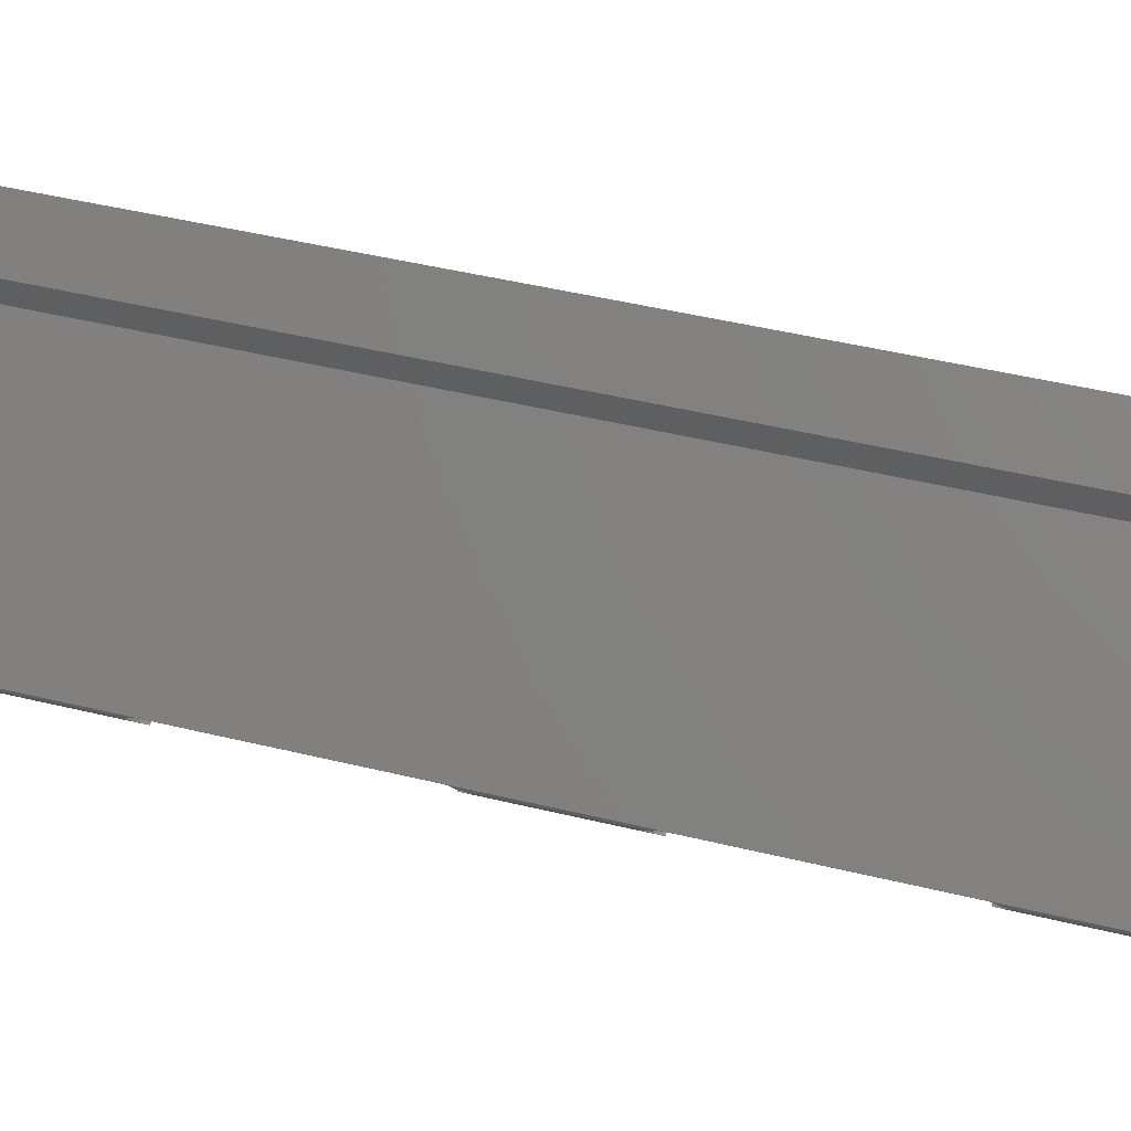
<metadata>
{"format":"stl","ext":"stl","renderer":"f3d","projection":"perspective","resolution":1024,"background":"white","views":[{"elev":50.1,"azim":104.7,"up":"+Z"}]}
</metadata>
<code>
# stl→obj: 396 verts, 704 faces
v 0.5816 0.3632 1.058
v 0.5487 0.3632 1.091
v 0.5487 -0.3632 1.091
v 0.5816 -0.3632 1.058
v 0.5816 0.3632 1.038
v 0.5816 -0.3632 1.038
v 0.5994 0.3632 1.02
v 0.5994 -0.3632 1.02
v 0.5816 0.3632 1
v 0.5816 0.3632 1.02
v 0.5816 -0.3632 1.02
v 0.5816 -0.3632 1
v 0.5994 0.3632 0.9822
v 0.5994 -0.3632 0.9822
v 0.5816 0.3632 0.9822
v 0.5816 -0.3632 0.9822
v 0.5816 0.3632 0.9625
v 0.5816 -0.3632 0.9625
v 0.5994 0.3632 0.9443
v 0.5994 -0.3632 0.9443
v 0.5816 0.3632 0.9443
v 0.5816 -0.3632 0.9443
v 0.5816 0.3632 0.9246
v 0.5816 -0.3632 0.9246
v 0.5994 0.3632 0.9065
v 0.5994 -0.3632 0.9065
v 0.5816 0.3632 0.9065
v 0.5816 -0.3632 0.9065
v 0.5816 0.3632 0.8867
v 0.5816 -0.3632 0.8867
v 0.5994 0.3632 0.8686
v 0.5994 -0.3632 0.8686
v 0.5816 0.3632 0.8686
v 0.5816 -0.3632 0.8686
v 0.5816 0.3632 0.8489
v 0.5816 -0.3632 0.8489
v 0.5994 0.3632 0.8307
v 0.5994 -0.3632 0.8307
v 0.5816 0.3632 0.8307
v 0.5816 -0.3632 0.8307
v 0.5816 0.3632 0.811
v 0.5816 -0.3632 0.811
v 0.5994 0.3632 0.7929
v 0.5994 -0.3632 0.7929
v 0.5816 0.3632 0.7732
v 0.5816 0.3632 0.7929
v 0.5816 -0.3632 0.7929
v 0.5816 -0.3632 0.7732
v 0.5994 0.3632 0.755
v 0.5994 -0.3632 0.755
v 0.5816 0.3632 0.7353
v 0.5816 0.3632 0.755
v 0.5816 -0.3632 0.755
v 0.5816 -0.3632 0.7353
v 0.5994 0.3632 0.7172
v 0.5994 -0.3632 0.7172
v 0.5809 -0.3632 0.6871
v 0.5617 -0.3632 0.6571
v 0.5714 -0.2767 0.6723
v 0.5726 -0.2767 0.6741
v 0.5703 -0.2765 0.6706
v 0.5692 -0.2761 0.6688
v 0.5737 -0.2765 0.6759
v 0.5681 -0.2756 0.6671
v 0.5748 -0.2761 0.6777
v 0.5759 -0.2756 0.6794
v 0.5635 -0.2704 0.6601
v 0.5639 -0.2711 0.6606
v 0.567 -0.2749 0.6655
v 0.5632 -0.2697 0.6595
v 0.566 -0.274 0.6639
v 0.5629 -0.269 0.659
v 0.5797 -0.2717 0.6853
v 0.5801 -0.2711 0.6859
v 0.577 -0.2749 0.681
v 0.5626 -0.2682 0.6586
v 0.5621 -0.2667 0.6579
v 0.5624 -0.2674 0.6582
v 0.5617 -0.2643 0.6571
v 0.5618 -0.2651 0.6573
v 0.5804 -0.2704 0.6864
v 0.578 -0.274 0.6825
v 0.5619 -0.2658 0.6575
v 0.5789 -0.2729 0.684
v 0.5651 -0.2729 0.6625
v 0.5643 -0.2717 0.6612
v 0.5809 -0.2695 0.6871
v 0.5809 0.3632 0.6871
v 0.5726 0.2767 0.6741
v 0.5714 0.2767 0.6723
v 0.5737 0.2765 0.6759
v 0.5617 0.3632 0.6571
v 0.5703 0.2765 0.6706
v 0.5748 0.2761 0.6777
v 0.5692 0.2761 0.6688
v 0.5643 0.2717 0.6612
v 0.5639 0.2711 0.6606
v 0.5759 0.2756 0.6794
v 0.5635 0.2704 0.6601
v 0.577 0.2749 0.681
v 0.5632 0.2697 0.6595
v 0.5681 0.2756 0.6671
v 0.5629 0.269 0.659
v 0.567 0.2749 0.6655
v 0.5621 0.2667 0.6579
v 0.5619 0.2658 0.6575
v 0.5626 0.2682 0.6586
v 0.578 0.274 0.6825
v 0.5804 0.2704 0.6864
v 0.5801 0.2711 0.6859
v 0.5618 0.2651 0.6573
v 0.5624 0.2674 0.6582
v 0.5789 0.2729 0.684
v 0.5809 0.2695 0.6871
v 0.566 0.274 0.6639
v 0.5797 0.2717 0.6853
v 0.5651 0.2729 0.6625
v 0.5617 0.2643 0.6571
v 0.5714 0.05314 0.6723
v 0.5726 0.05314 0.6741
v 0.5726 -0.05314 0.6741
v 0.5737 -0.05332 0.6759
v 0.5714 -0.05314 0.6723
v 0.5737 0.05332 0.6759
v 0.5703 -0.05332 0.6706
v 0.5703 0.05332 0.6706
v 0.5692 0.0537 0.6688
v 0.5748 -0.0537 0.6777
v 0.5692 -0.0537 0.6688
v 0.5681 0.05425 0.6671
v 0.5748 0.0537 0.6777
v 0.5681 -0.05425 0.6671
v 0.5759 0.05425 0.6794
v 0.5759 -0.05425 0.6794
v 0.577 -0.05497 0.681
v 0.577 0.05497 0.681
v 0.567 -0.05497 0.6655
v 0.567 0.05497 0.6655
v 0.566 0.05587 0.6639
v 0.5651 0.05691 0.6625
v 0.5643 -0.0581 0.6612
v 0.5639 -0.05875 0.6606
v 0.566 -0.05587 0.6639
v 0.5635 -0.05942 0.6601
v 0.578 0.05587 0.6825
v 0.578 -0.05587 0.6825
v 0.5632 -0.06012 0.6595
v 0.5789 -0.05691 0.684
v 0.5629 -0.06085 0.659
v 0.5789 0.05691 0.684
v 0.5804 -0.05942 0.6864
v 0.5801 -0.05875 0.6859
v 0.5617 -0.06548 0.6571
v 0.5632 0.06012 0.6595
v 0.5635 0.05942 0.6601
v 0.5619 -0.06399 0.6575
v 0.5618 -0.06473 0.6573
v 0.5626 -0.0616 0.6586
v 0.5809 -0.06033 0.6871
v 0.5797 0.0581 0.6853
v 0.5801 0.05875 0.6859
v 0.5639 0.05875 0.6606
v 0.5626 0.0616 0.6586
v 0.5629 0.06085 0.659
v 0.5621 -0.06317 0.6579
v 0.5624 -0.06238 0.6582
v 0.5804 0.05942 0.6864
v 0.5797 -0.0581 0.6853
v 0.5621 0.06317 0.6579
v 0.5624 0.06238 0.6582
v 0.5617 0.06548 0.6571
v 0.5618 0.06473 0.6573
v 0.5619 0.06399 0.6575
v 0.5651 -0.05691 0.6625
v 0.5809 0.06033 0.6871
v 0.5643 0.0581 0.6612
v 0.5809 0.06238 0.6883
v 0.5809 -0.3632 0.7172
v 0.5809 -0.06908 0.6898
v 0.5809 -0.2625 0.6897
v 0.5809 -0.2607 0.6898
v 0.5809 -0.2642 0.6894
v 0.5809 0.3632 0.7172
v 0.5809 0.06736 0.6897
v 0.5809 0.06909 0.6898
v 0.5809 0.06565 0.6894
v 0.5809 -0.06736 0.6897
v 0.5809 0.269 0.6874
v 0.5809 0.2607 0.6898
v 0.5809 0.06399 0.6889
v 0.5809 0.06085 0.6874
v 0.5809 -0.06085 0.6874
v 0.5809 -0.06565 0.6894
v 0.5809 -0.2674 0.6883
v 0.5809 -0.2658 0.6889
v 0.5809 -0.269 0.6874
v 0.5809 0.2674 0.6883
v 0.5809 0.2642 0.6894
v 0.5809 0.2658 0.6889
v 0.5809 0.2625 0.6897
v 0.5809 -0.06399 0.6889
v 0.5809 -0.06238 0.6883
v 0.5168 -0.3632 1.058
v 0.5169 -0.3632 1.055
v 0.5424 -0.3632 1.091
v 0.5162 -0.3632 1.064
v 0.5149 -0.3632 1.071
v 0.5363 -0.3632 1.092
v 0.5391 -0.3632 1.094
v 0.5382 -0.3632 1.093
v 0.5399 -0.3632 1.094
v 0.5428 -0.3632 1.094
v 0.5373 -0.3632 1.093
v 0.5413 -0.3632 1.096
v 0.5406 -0.3632 1.095
v 0.5353 -0.3632 1.092
v 0.5342 -0.3632 1.092
v 0.5418 -0.3632 1.097
v 0.5427 -0.3632 1.099
v 0.5423 -0.3632 1.098
v 0.5431 -0.3632 1.101
v 0.543 -0.3632 1.101
v 0.5429 -0.3632 1.1
v 0.5128 -0.3632 1.077
v 0.5332 -0.3632 1.092
v 0.5321 -0.3632 1.092
v 0.5047 -0.3632 1.093
v 0.5068 -0.3632 1.09
v 0.5431 -0.3632 1.102
v 0.5101 -0.3632 1.083
v 0.5169 -0.3632 0.6571
v 0.5169 0.3632 0.6571
v 0.5169 0.3632 1.055
v 0.5399 0.3632 1.094
v 0.5406 0.3632 1.095
v 0.5428 0.3632 1.094
v 0.5424 0.3632 1.091
v 0.5373 0.3632 1.093
v 0.5382 0.3632 1.093
v 0.5149 0.3632 1.071
v 0.5353 0.3632 1.092
v 0.5363 0.3632 1.092
v 0.5391 0.3632 1.094
v 0.5168 0.3632 1.058
v 0.5431 0.3632 1.101
v 0.5429 0.3632 1.1
v 0.5418 0.3632 1.097
v 0.5423 0.3632 1.098
v 0.5413 0.3632 1.096
v 0.5332 0.3632 1.092
v 0.5342 0.3632 1.092
v 0.5162 0.3632 1.064
v 0.543 0.3632 1.101
v 0.5321 0.3632 1.092
v 0.5101 0.3632 1.083
v 0.5068 0.3632 1.09
v 0.5128 0.3632 1.077
v 0.5427 0.3632 1.099
v 0.5047 0.3632 1.093
v 0.5431 0.3632 1.102
v 0.5013 -0.2625 0.6897
v 0.5013 -0.2607 0.6898
v 0.5013 -0.2642 0.6894
v 0.5013 -0.2658 0.6889
v 0.5013 -0.2674 0.6883
v 0.5013 -0.269 0.6874
v 0.5013 -0.2625 0.6568
v 0.5013 -0.2642 0.6571
v 0.5169 -0.2642 0.6571
v 0.5013 -0.2607 0.6567
v 0.5169 -0.2625 0.6568
v 0.5013 -0.2704 0.6864
v 0.5013 -0.2717 0.6853
v 0.5013 -0.2729 0.684
v 0.5013 -0.274 0.6825
v 0.5013 -0.2749 0.681
v 0.5013 -0.2756 0.6794
v 0.5013 -0.2761 0.6777
v 0.5013 -0.2765 0.6759
v 0.5013 -0.2767 0.6741
v 0.5013 -0.2767 0.6723
v 0.5013 -0.2765 0.6706
v 0.5013 -0.2761 0.6688
v 0.5013 -0.2756 0.6671
v 0.5013 -0.2749 0.6655
v 0.5013 -0.274 0.6639
v 0.5013 -0.2729 0.6625
v 0.5013 -0.2717 0.6612
v 0.5013 -0.2704 0.6601
v 0.5013 -0.269 0.659
v 0.5013 -0.2674 0.6582
v 0.5013 -0.2658 0.6575
v 0.5169 -0.2643 0.6571
v 0.5169 -0.2607 0.6567
v 0.5013 -0.06908 0.6898
v 0.5013 -0.05691 0.684
v 0.5013 -0.05425 0.6794
v 0.5013 -0.05497 0.681
v 0.5013 -0.05332 0.6759
v 0.5013 -0.0537 0.6777
v 0.5013 -0.05314 0.6723
v 0.5013 -0.05314 0.6741
v 0.5013 -0.05332 0.6706
v 0.5013 -0.05425 0.6671
v 0.5013 -0.0537 0.6688
v 0.5013 -0.05497 0.6655
v 0.5013 -0.0581 0.6853
v 0.5013 -0.05942 0.6864
v 0.5013 -0.05691 0.6625
v 0.5013 -0.05587 0.6639
v 0.5013 -0.05942 0.6601
v 0.5013 -0.0581 0.6612
v 0.5013 -0.06085 0.6874
v 0.5013 -0.06238 0.6883
v 0.5013 -0.05587 0.6825
v 0.5013 -0.06399 0.6889
v 0.5013 -0.06399 0.6575
v 0.5013 -0.06238 0.6582
v 0.5013 -0.06085 0.659
v 0.5013 -0.06565 0.6894
v 0.5013 -0.06565 0.6571
v 0.5013 -0.06908 0.6567
v 0.5013 -0.06736 0.6568
v 0.5013 -0.06736 0.6897
v 0.5169 -0.06908 0.6567
v 0.5169 -0.06736 0.6568
v 0.5169 -0.06548 0.6571
v 0.5169 -0.06565 0.6571
v 0.5013 0.06909 0.6898
v 0.5013 0.2607 0.6898
v 0.5013 0.06736 0.6897
v 0.5013 0.06565 0.6894
v 0.5013 0.06399 0.6889
v 0.5013 0.06238 0.6883
v 0.5013 0.06085 0.6874
v 0.5013 0.05942 0.6864
v 0.5013 0.0581 0.6853
v 0.5013 0.05691 0.684
v 0.5013 0.05587 0.6825
v 0.5013 0.05497 0.681
v 0.5013 0.05425 0.6794
v 0.5013 0.0537 0.6777
v 0.5013 0.05332 0.6759
v 0.5013 0.05314 0.6741
v 0.5013 0.05314 0.6723
v 0.5013 0.05332 0.6706
v 0.5013 0.0537 0.6688
v 0.5013 0.05425 0.6671
v 0.5013 0.05497 0.6655
v 0.5013 0.05587 0.6639
v 0.5013 0.05691 0.6625
v 0.5013 0.0581 0.6612
v 0.5013 0.05942 0.6601
v 0.5013 0.06085 0.659
v 0.5013 0.06238 0.6582
v 0.5013 0.06565 0.6571
v 0.5013 0.06399 0.6575
v 0.5169 0.06548 0.6571
v 0.5013 0.06736 0.6568
v 0.5169 0.06565 0.6571
v 0.5013 0.06909 0.6567
v 0.5169 0.06736 0.6568
v 0.5169 0.06909 0.6567
v 0.5013 0.2674 0.6883
v 0.5013 0.269 0.6874
v 0.5013 0.2658 0.6889
v 0.5013 0.2642 0.6894
v 0.5013 0.2625 0.6897
v 0.5013 0.2674 0.6582
v 0.5013 0.2658 0.6575
v 0.5013 0.269 0.659
v 0.5013 0.2704 0.6601
v 0.5013 0.2717 0.6612
v 0.5013 0.2729 0.6625
v 0.5013 0.274 0.6639
v 0.5013 0.2749 0.6655
v 0.5013 0.2756 0.6671
v 0.5013 0.2761 0.6688
v 0.5013 0.2765 0.6706
v 0.5013 0.2767 0.6723
v 0.5013 0.2767 0.6741
v 0.5013 0.2765 0.6759
v 0.5013 0.2761 0.6777
v 0.5013 0.2756 0.6794
v 0.5013 0.2749 0.681
v 0.5013 0.274 0.6825
v 0.5013 0.2729 0.684
v 0.5013 0.2717 0.6853
v 0.5013 0.2704 0.6864
v 0.5013 0.2625 0.6568
v 0.5013 0.2607 0.6567
v 0.5169 0.2607 0.6567
v 0.5013 0.2642 0.6571
v 0.5169 0.2625 0.6568
v 0.5169 0.2643 0.6571
v 0.5169 0.2642 0.6571
f 1 2 3
f 3 4 1
f 5 1 4
f 4 6 5
f 7 5 6
f 6 8 7
f 9 10 11
f 11 12 9
f 13 9 12
f 12 14 13
f 15 13 14
f 14 16 15
f 17 15 16
f 16 18 17
f 19 17 18
f 18 20 19
f 21 19 20
f 20 22 21
f 23 21 22
f 22 24 23
f 25 23 24
f 24 26 25
f 27 25 26
f 26 28 27
f 29 27 28
f 28 30 29
f 31 29 30
f 30 32 31
f 33 31 32
f 32 34 33
f 35 33 34
f 34 36 35
f 37 35 36
f 36 38 37
f 39 37 38
f 38 40 39
f 41 39 40
f 40 42 41
f 43 41 42
f 42 44 43
f 45 46 47
f 47 48 45
f 49 45 48
f 48 50 49
f 51 52 53
f 53 54 51
f 55 51 54
f 54 56 55
f 57 58 59
f 59 60 57
f 58 61 59
f 58 62 61
f 60 63 57
f 58 64 62
f 63 65 57
f 65 66 57
f 58 67 68
f 58 69 64
f 58 70 67
f 58 71 69
f 58 72 70
f 57 73 74
f 66 75 57
f 58 76 72
f 58 77 78
f 58 79 80
f 74 81 57
f 75 82 57
f 78 76 58
f 80 83 58
f 57 84 73
f 58 85 71
f 83 77 58
f 82 84 57
f 68 86 58
f 86 85 58
f 81 87 57
f 88 89 90
f 88 91 89
f 90 92 88
f 90 93 92
f 88 94 91
f 93 95 92
f 92 96 97
f 88 98 94
f 97 99 92
f 88 100 98
f 99 101 92
f 95 102 92
f 101 103 92
f 102 104 92
f 92 105 106
f 103 107 92
f 88 108 100
f 88 109 110
f 106 111 92
f 107 112 92
f 88 113 108
f 88 114 109
f 112 105 92
f 104 115 92
f 110 116 88
f 92 117 96
f 116 113 88
f 115 117 92
f 111 118 92
f 119 120 121
f 120 122 121
f 121 123 119
f 120 124 122
f 125 126 119
f 125 127 126
f 123 125 119
f 124 128 122
f 125 129 127
f 129 130 127
f 124 131 128
f 129 132 130
f 133 134 128
f 133 135 134
f 131 133 128
f 133 136 135
f 137 138 130
f 137 139 138
f 132 137 130
f 140 141 142
f 137 143 139
f 142 144 140
f 145 146 135
f 144 147 140
f 145 148 146
f 147 149 140
f 136 145 135
f 150 151 152
f 153 154 155
f 140 156 157
f 149 158 140
f 159 160 161
f 143 140 139
f 150 159 151
f 155 162 153
f 153 163 164
f 140 165 156
f 158 166 140
f 161 167 159
f 145 150 148
f 152 168 150
f 164 154 153
f 153 169 170
f 153 171 172
f 166 165 140
f 159 150 160
f 168 148 150
f 170 163 153
f 172 173 153
f 140 174 141
f 143 174 140
f 173 169 153
f 167 175 159
f 162 176 153
f 176 140 153
f 157 153 140
f 177 178 179
f 178 180 181
f 181 179 178
f 178 182 180
f 183 184 185
f 178 186 184
f 179 187 177
f 178 57 87
f 183 188 114
f 185 189 183
f 178 190 186
f 191 192 159
f 187 193 177
f 178 194 195
f 87 196 178
f 183 197 188
f 183 198 199
f 189 200 183
f 178 177 190
f 159 175 191
f 193 201 177
f 196 194 178
f 199 197 183
f 184 183 178
f 177 202 192
f 195 182 178
f 200 198 183
f 201 202 177
f 191 177 192
f 114 88 183
f 10 7 8
f 8 11 10
f 46 43 44
f 44 47 46
f 52 49 50
f 50 53 52
f 183 55 56
f 56 178 183
f 11 203 204
f 205 6 4
f 11 206 203
f 4 3 205
f 11 8 6
f 11 207 206
f 16 14 12
f 6 207 11
f 12 204 16
f 204 22 18
f 204 12 11
f 22 20 18
f 204 28 24
f 18 16 204
f 28 26 24
f 204 34 30
f 207 205 208
f 205 209 210
f 211 205 212
f 24 22 204
f 34 32 30
f 204 40 36
f 205 213 208
f 205 211 209
f 212 214 215
f 30 28 204
f 40 38 36
f 204 47 42
f 207 216 217
f 210 213 205
f 212 218 214
f 212 219 220
f 221 222 223
f 36 34 204
f 47 44 42
f 204 53 48
f 224 225 226
f 226 227 228
f 208 216 207
f 220 218 212
f 221 229 222
f 42 40 204
f 53 50 48
f 204 178 54
f 228 230 226
f 212 215 211
f 223 212 221
f 48 47 204
f 178 56 54
f 231 58 57
f 226 230 224
f 223 219 212
f 54 53 204
f 57 178 231
f 217 225 207
f 178 204 231
f 205 207 6
f 224 207 225
f 232 183 88
f 233 52 51
f 232 233 183
f 51 183 233
f 233 46 45
f 51 55 183
f 45 52 233
f 233 39 41
f 45 49 52
f 41 46 233
f 233 33 35
f 41 43 46
f 35 39 233
f 233 27 29
f 234 235 236
f 237 238 239
f 240 241 242
f 35 37 39
f 29 33 233
f 233 21 23
f 10 9 233
f 236 237 234
f 239 243 237
f 242 237 240
f 29 31 33
f 23 27 233
f 233 15 17
f 233 244 10
f 245 236 246
f 236 247 248
f 235 249 236
f 242 238 237
f 240 250 251
f 23 25 27
f 17 21 233
f 15 233 9
f 244 252 10
f 237 2 1
f 246 253 245
f 249 247 236
f 251 241 240
f 254 255 256
f 257 255 254
f 17 19 21
f 252 240 10
f 10 240 5
f 5 240 237
f 236 258 246
f 243 234 237
f 254 250 257
f 9 13 15
f 1 5 237
f 248 258 236
f 250 240 257
f 5 7 10
f 256 259 254
f 253 260 245
f 88 92 232
f 261 262 181
f 263 261 180
f 264 263 182
f 265 264 195
f 266 265 194
f 267 268 269
f 270 267 271
f 266 87 81
f 266 196 87
f 272 74 73
f 272 81 74
f 273 73 84
f 274 84 82
f 275 82 75
f 276 75 66
f 277 66 65
f 278 65 63
f 279 63 60
f 280 60 59
f 281 59 61
f 282 61 62
f 283 62 64
f 284 64 69
f 285 69 71
f 286 71 85
f 287 85 86
f 288 68 67
f 288 86 68
f 289 70 72
f 289 67 70
f 290 76 78
f 290 72 76
f 291 77 83
f 291 78 77
f 268 292 293
f 80 79 293
f 292 83 80
f 293 292 80
f 293 269 268
f 83 292 291
f 78 291 290
f 72 290 289
f 67 289 288
f 86 288 287
f 85 287 286
f 71 286 285
f 69 285 284
f 64 284 283
f 62 283 282
f 61 282 281
f 59 281 280
f 60 280 279
f 63 279 278
f 65 278 277
f 66 277 276
f 75 276 275
f 82 275 274
f 84 274 273
f 73 273 272
f 81 272 266
f 271 294 270
f 269 271 267
f 194 196 266
f 195 194 265
f 182 195 264
f 180 182 263
f 181 180 261
f 262 295 179
f 179 181 262
f 296 297 298
f 296 299 300
f 296 301 302
f 300 297 296
f 296 303 301
f 296 304 305
f 302 299 296
f 296 306 304
f 306 296 307
f 305 303 296
f 308 309 310
f 308 311 312
f 281 286 287
f 311 313 314
f 298 315 296
f 312 309 308
f 287 288 281
f 281 282 283
f 289 278 279
f 289 273 274
f 311 308 313
f 310 306 308
f 316 317 318
f 281 285 286
f 283 284 281
f 289 277 278
f 289 272 273
f 307 308 306
f 318 319 316
f 284 285 281
f 289 276 277
f 274 275 289
f 319 311 316
f 272 290 291
f 289 280 281
f 275 276 289
f 314 316 311
f 272 289 290
f 279 280 289
f 292 264 265
f 320 321 317
f 320 322 323
f 264 268 267
f 288 289 281
f 265 266 292
f 323 321 320
f 264 292 268
f 266 272 292
f 316 320 317
f 291 292 272
f 270 261 263
f 320 324 322
f 270 322 295
f 263 264 270
f 295 262 270
f 270 262 261
f 267 270 264
f 324 295 322
f 314 313 192
f 316 314 202
f 320 316 201
f 324 320 193
f 295 324 187
f 323 322 325
f 321 323 326
f 157 317 327
f 327 153 157
f 321 328 327
f 327 317 321
f 318 317 156
f 156 165 318
f 319 318 166
f 166 158 319
f 311 319 149
f 149 147 311
f 312 311 144
f 144 142 312
f 309 312 141
f 310 309 174
f 306 310 143
f 304 306 137
f 305 304 132
f 303 305 129
f 301 303 125
f 302 301 123
f 299 302 121
f 300 299 122
f 297 300 128
f 298 297 134
f 315 298 135
f 296 315 146
f 307 296 148
f 308 307 168
f 168 152 308
f 313 308 151
f 151 159 313
f 159 192 313
f 152 151 308
f 148 168 307
f 146 148 296
f 135 146 315
f 134 135 298
f 128 134 297
f 122 128 300
f 121 122 299
f 123 121 302
f 125 123 301
f 129 125 303
f 132 129 305
f 137 132 304
f 143 137 306
f 174 143 310
f 141 174 309
f 142 141 312
f 147 144 311
f 158 149 319
f 165 166 318
f 157 156 317
f 326 328 321
f 325 326 323
f 187 179 295
f 193 187 324
f 201 193 320
f 202 201 316
f 192 202 314
f 189 185 329
f 329 330 189
f 331 329 185
f 332 331 184
f 333 332 186
f 334 333 190
f 335 334 177
f 335 175 167
f 335 191 175
f 336 161 160
f 336 167 161
f 337 160 150
f 338 150 145
f 339 145 136
f 340 136 133
f 341 133 131
f 342 131 124
f 343 124 120
f 344 120 119
f 345 119 126
f 346 126 127
f 347 127 130
f 348 130 138
f 349 138 139
f 350 139 140
f 351 140 176
f 352 162 155
f 352 176 162
f 353 154 164
f 353 155 154
f 354 163 170
f 354 164 163
f 355 169 173
f 355 170 169
f 356 357 358
f 172 171 358
f 357 173 172
f 358 357 172
f 359 356 360
f 361 359 362
f 362 363 361
f 360 362 359
f 358 360 356
f 173 357 355
f 170 355 354
f 164 354 353
f 155 353 352
f 176 352 351
f 140 351 350
f 139 350 349
f 138 349 348
f 130 348 347
f 127 347 346
f 126 346 345
f 119 345 344
f 120 344 343
f 124 343 342
f 131 342 341
f 133 341 340
f 136 340 339
f 145 339 338
f 150 338 337
f 160 337 336
f 167 336 335
f 177 191 335
f 190 177 334
f 186 190 333
f 184 186 332
f 185 184 331
f 364 365 188
f 366 364 197
f 367 366 199
f 368 367 198
f 330 368 200
f 369 370 106
f 106 105 369
f 371 369 112
f 112 107 371
f 372 371 103
f 103 101 372
f 373 372 99
f 99 97 373
f 374 373 96
f 375 374 117
f 376 375 115
f 377 376 104
f 378 377 102
f 379 378 95
f 380 379 93
f 381 380 90
f 382 381 89
f 383 382 91
f 384 383 94
f 385 384 98
f 386 385 100
f 387 386 108
f 388 387 113
f 389 388 116
f 116 110 389
f 365 389 109
f 109 114 365
f 390 391 392
f 393 390 394
f 111 370 395
f 395 118 111
f 393 396 395
f 395 370 393
f 111 106 370
f 394 396 393
f 392 394 390
f 114 188 365
f 110 109 389
f 113 116 388
f 108 113 387
f 100 108 386
f 98 100 385
f 94 98 384
f 91 94 383
f 89 91 382
f 90 89 381
f 93 90 380
f 95 93 379
f 102 95 378
f 104 102 377
f 115 104 376
f 117 115 375
f 96 117 374
f 97 96 373
f 101 99 372
f 107 103 371
f 105 112 369
f 200 189 330
f 198 200 368
f 199 198 367
f 197 199 366
f 188 197 364
f 351 348 349
f 351 346 347
f 351 344 345
f 347 348 351
f 351 343 344
f 351 341 342
f 345 346 351
f 351 340 341
f 381 386 387
f 340 351 352
f 342 343 351
f 353 338 339
f 353 336 337
f 387 388 381
f 381 382 383
f 389 378 379
f 389 373 374
f 336 354 355
f 349 350 351
f 337 338 353
f 381 385 386
f 383 384 381
f 389 377 378
f 389 372 373
f 336 353 354
f 339 340 353
f 357 333 334
f 384 385 381
f 389 376 377
f 374 375 389
f 352 353 340
f 334 335 357
f 372 365 364
f 389 380 381
f 375 376 389
f 335 336 357
f 372 389 365
f 379 380 389
f 366 370 369
f 355 357 336
f 388 389 381
f 369 371 366
f 356 332 333
f 370 366 367
f 371 372 366
f 368 391 390
f 331 356 359
f 356 331 332
f 364 366 372
f 390 393 368
f 357 356 333
f 393 370 368
f 330 329 361
f 361 329 331
f 367 368 370
f 359 361 331
f 361 391 330
f 368 330 391

</code>
